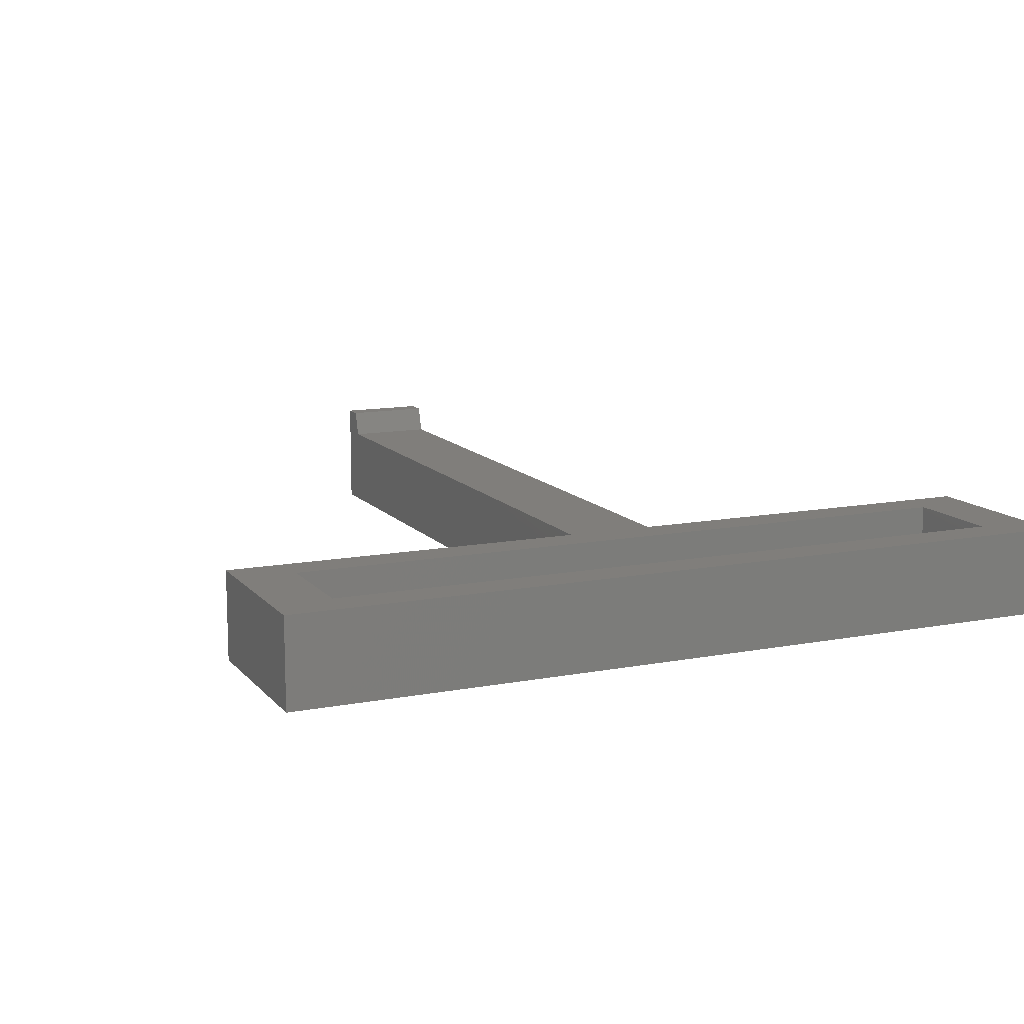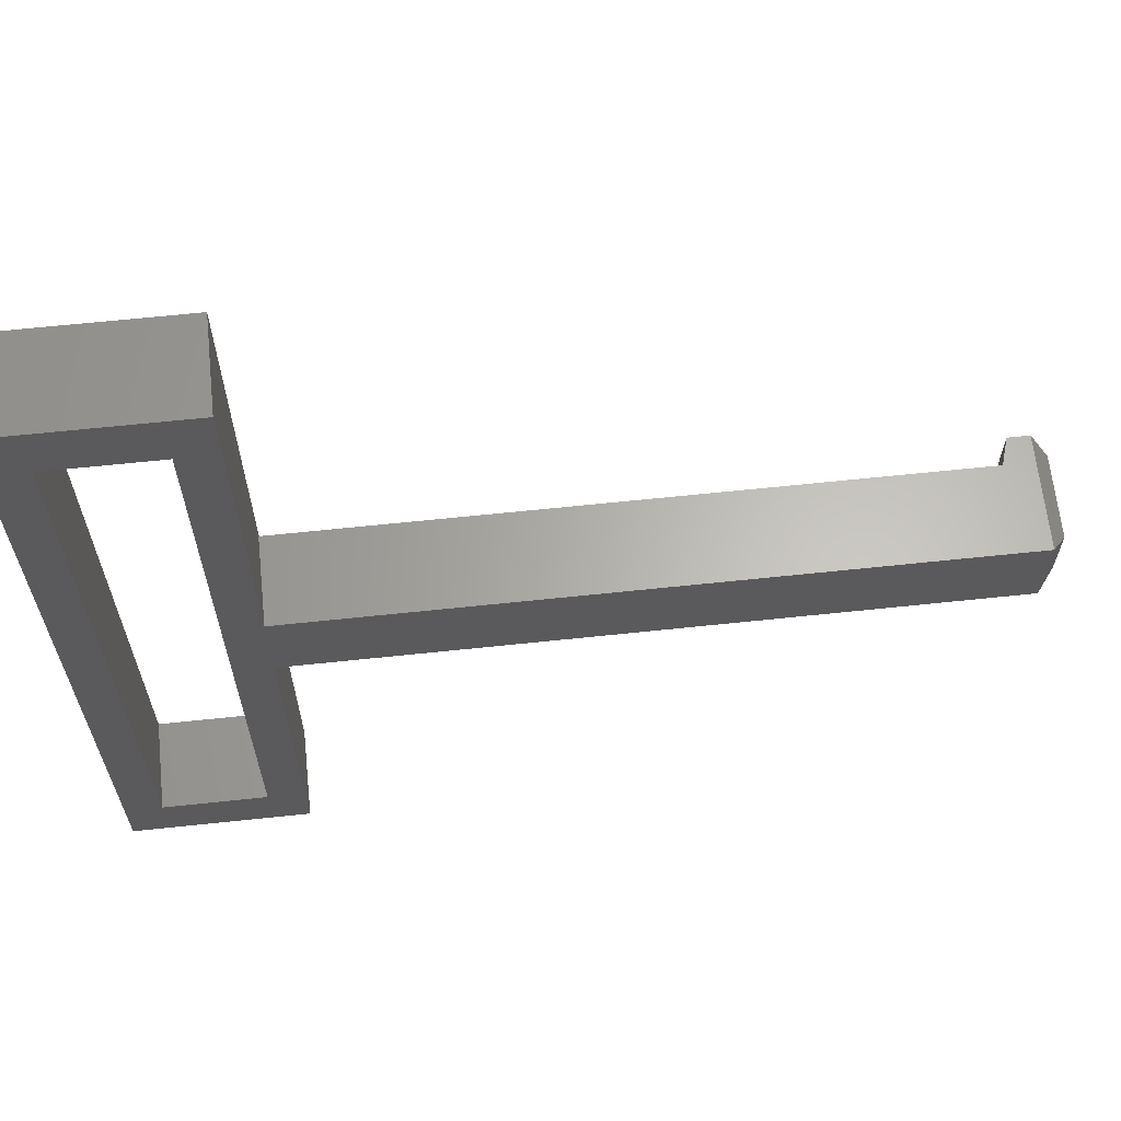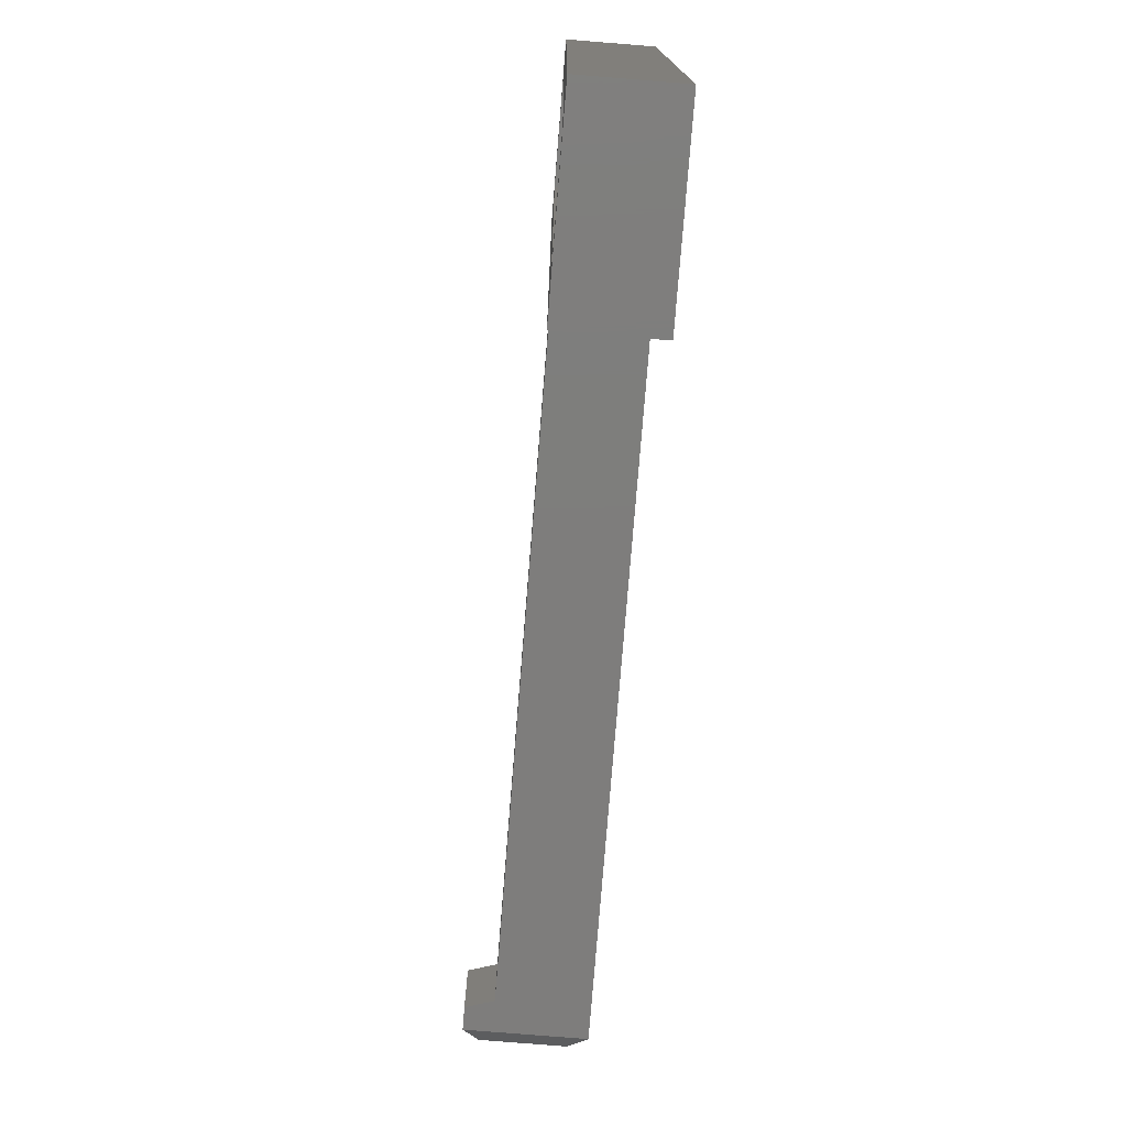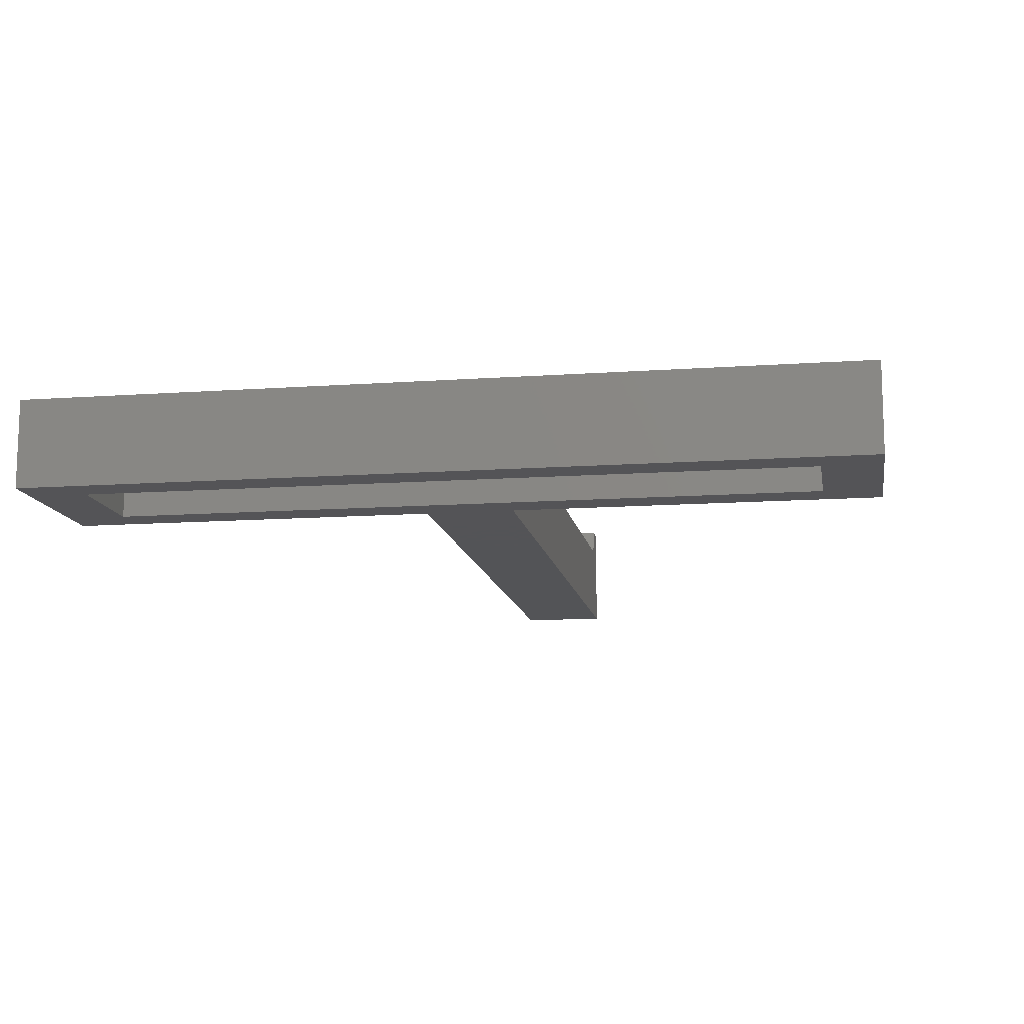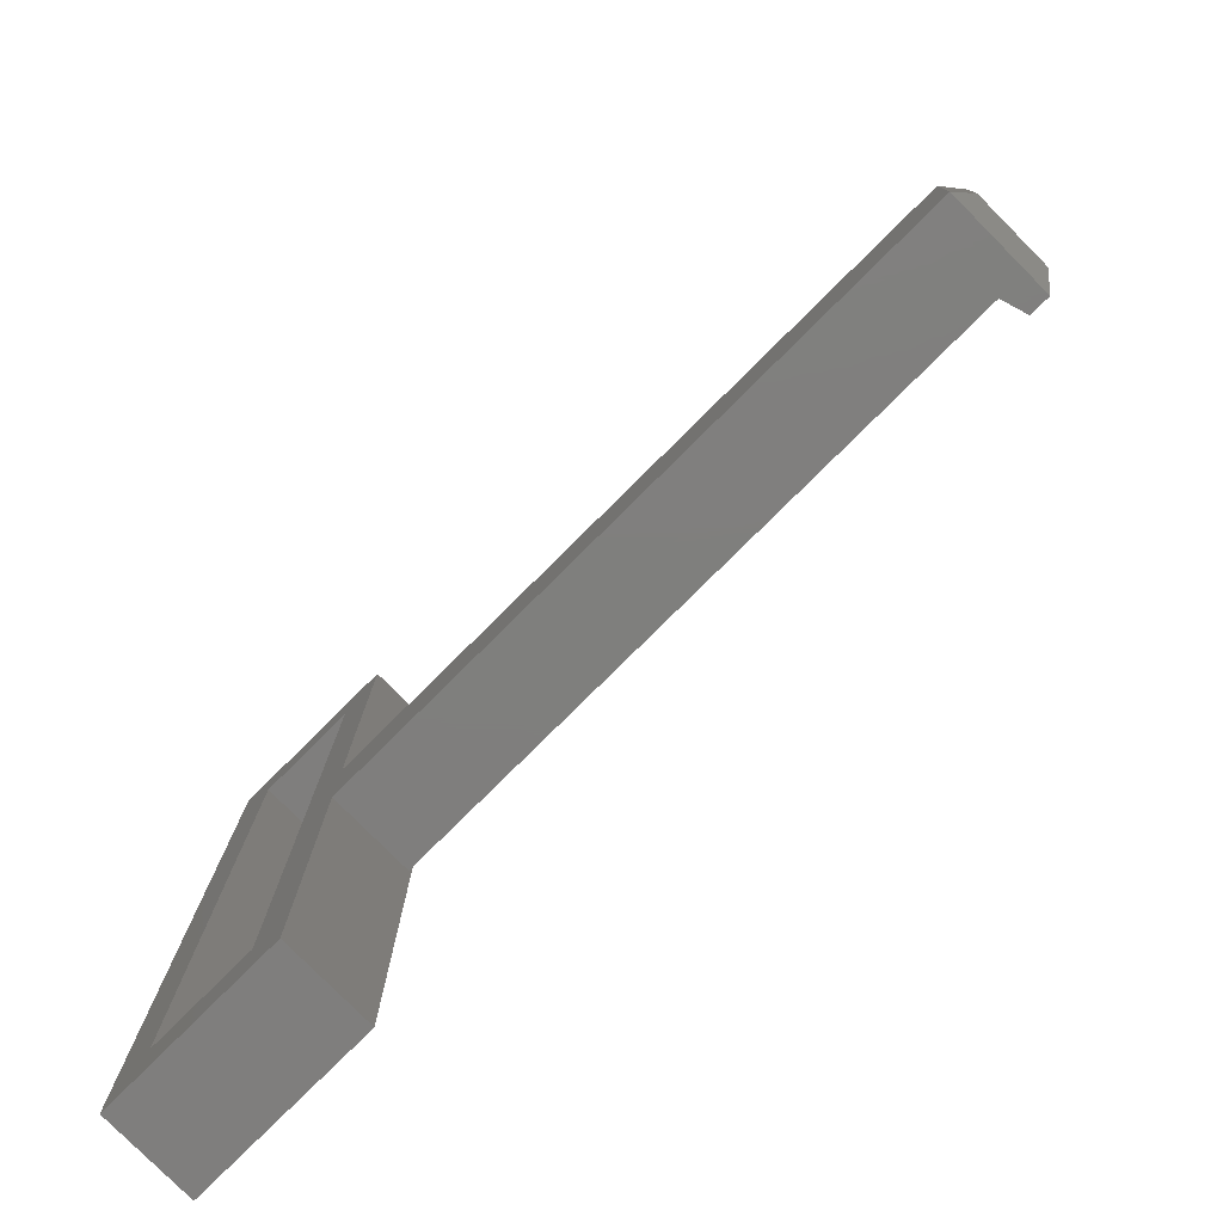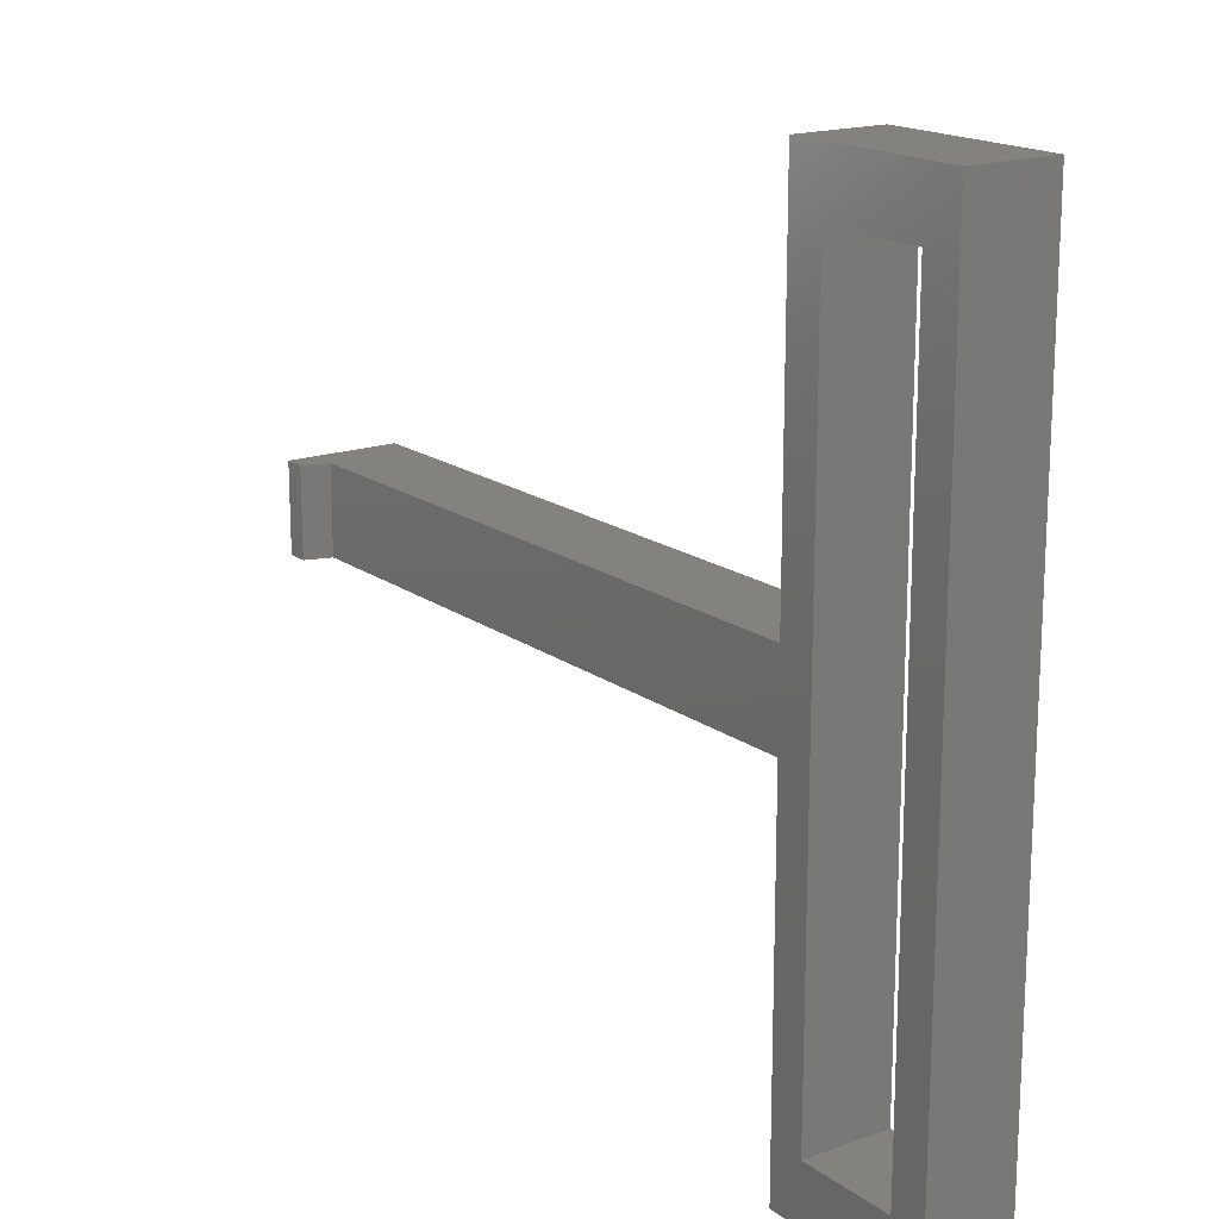
<metadata>
{"format":"stl","ext":"stl","renderer":"f3d","projection":"perspective","resolution":1024,"background":"white","views":[{"elev":12.4,"azim":65.8,"up":"+Z"},{"elev":64.4,"azim":173.9,"up":"+Y"},{"elev":-77.3,"azim":85.4,"up":"+Y"},{"elev":-12.4,"azim":99.5,"up":"+Z"},{"elev":-78.8,"azim":-135.2,"up":"+Y"},{"elev":17.3,"azim":54.5,"up":"+Y"}]}
</metadata>
<code>
# stl→obj: 32 verts, 64 faces
v 40 -3 76.8
v 39.45 -3 78.6
v 38 -3 78.6
v 38 -3 71
v 84 -3 71
v 84 -3 76.8
v 40 3 76.8
v 38 3 78.6
v 39.45 3 78.6
v 38 3 71
v 84 3 71
v 84 3 76.8
v 84 -28 71
v 93.5 -24.1 71
v 96 -28 71
v 86.5 -24.1 71
v 96 28 71
v 84 28 71
v 93.5 24.1 71
v 86.5 24.1 71
v 84 -28 77
v 96 -28 77
v 93.5 -24.1 77
v 86.5 -24.1 77
v 84 28 77
v 96 28 77
v 86.5 24.1 77
v 93.5 24.1 77
v 37 -2 72.2
v 37 -2 77.6
v 37 2 72.2
v 37 2 77.6
f 1 2 3
f 4 1 3
f 4 5 1
f 5 6 1
f 7 8 9
f 10 8 7
f 10 7 11
f 11 7 12
f 13 14 15
f 13 16 14
f 15 14 17
f 13 18 16
f 14 19 17
f 19 18 17
f 20 18 19
f 16 18 20
f 21 22 23
f 21 23 24
f 21 24 25
f 22 26 23
f 24 27 25
f 27 26 25
f 27 28 26
f 23 26 28
f 11 25 18
f 11 12 25
f 21 25 12
f 21 12 6
f 13 21 6
f 13 6 18
f 5 11 18
f 5 18 6
f 3 9 8
f 3 2 9
f 1 7 2
f 2 7 9
f 1 6 12
f 1 12 7
f 29 30 31
f 30 32 31
f 16 20 27
f 16 27 24
f 20 19 28
f 20 28 27
f 14 23 19
f 23 28 19
f 16 24 14
f 14 24 23
f 18 25 17
f 17 25 26
f 15 17 22
f 22 17 26
f 13 15 21
f 15 22 21
f 4 11 5
f 4 10 11
f 4 3 29
f 3 30 29
f 4 29 10
f 29 31 10
f 31 8 10
f 31 32 8
f 3 32 30
f 3 8 32

</code>
